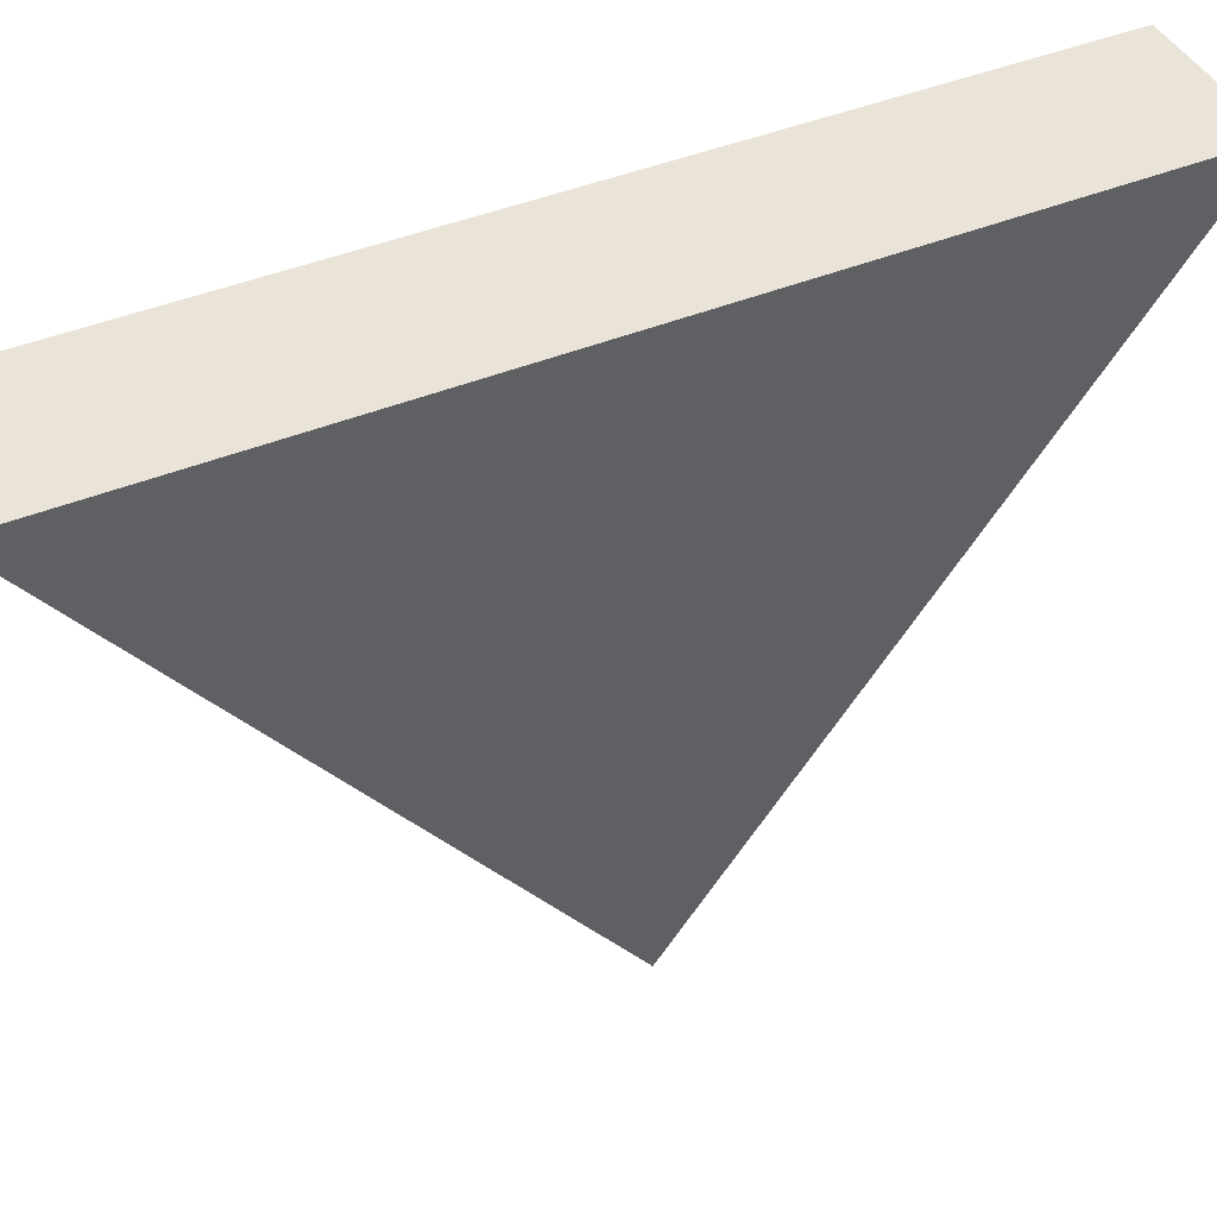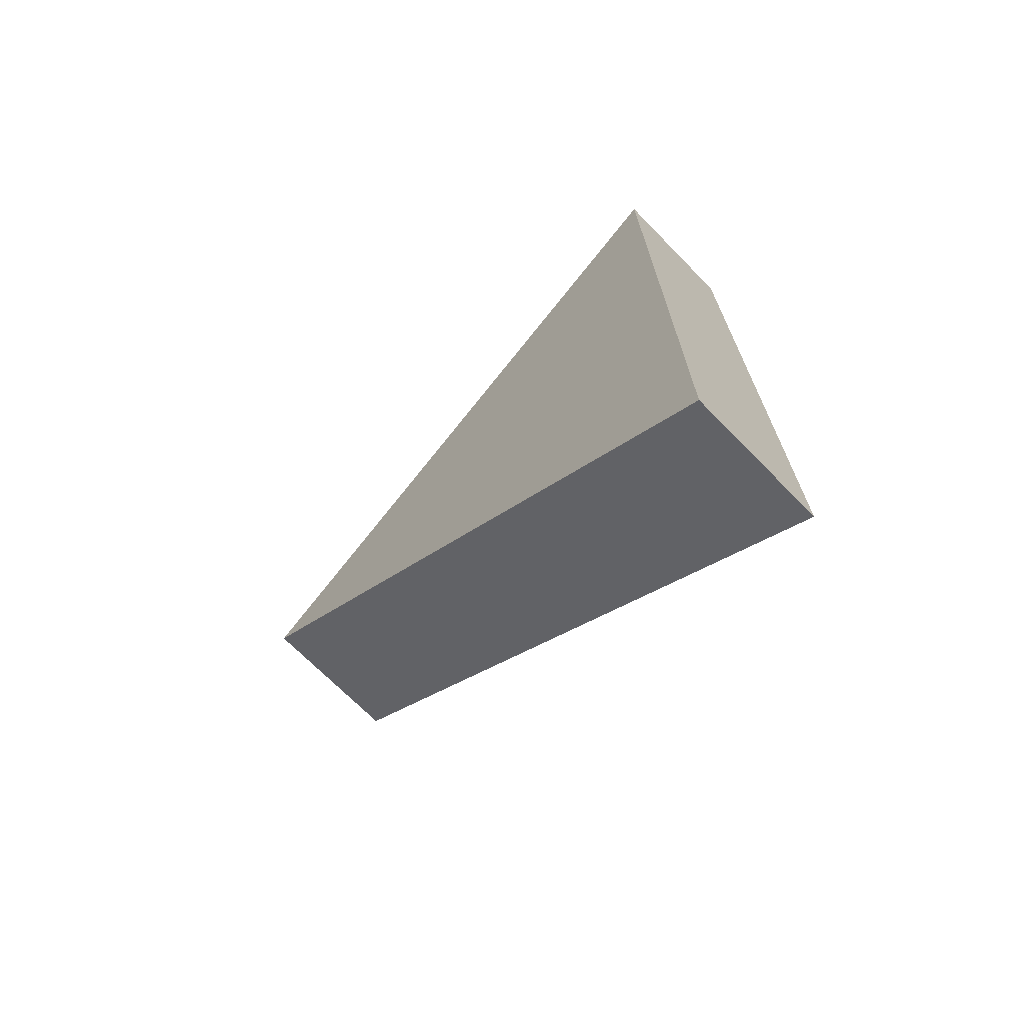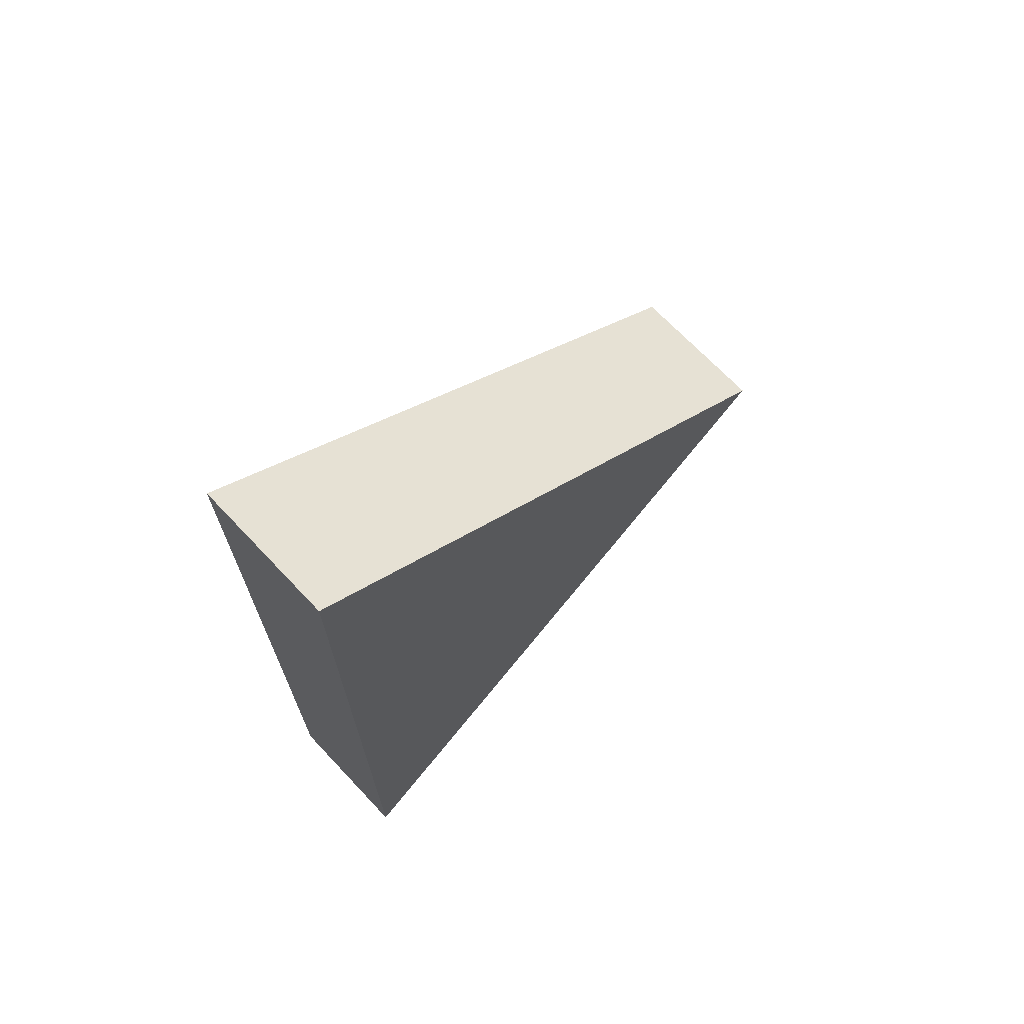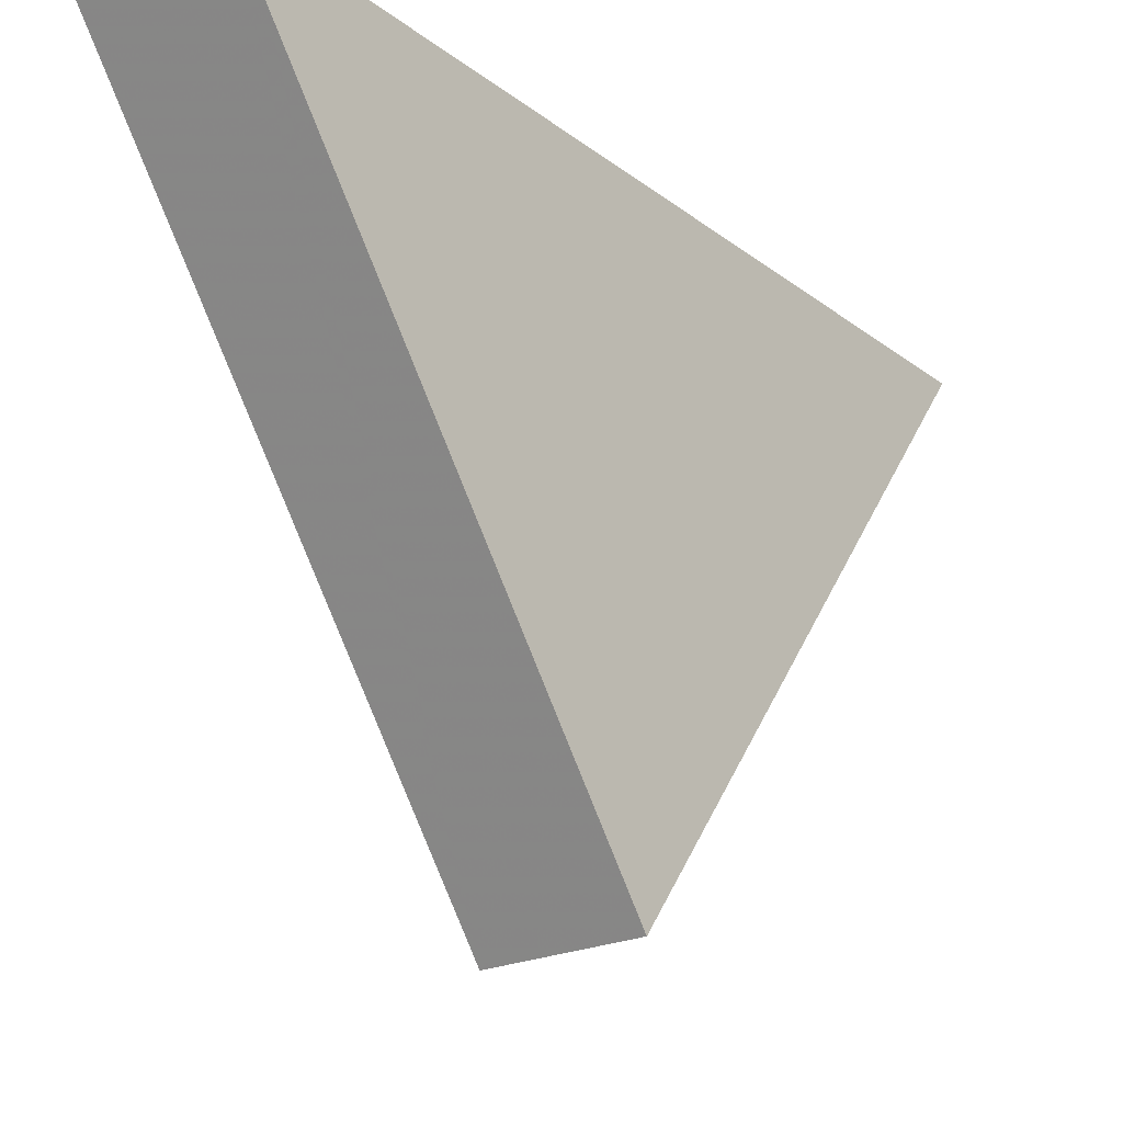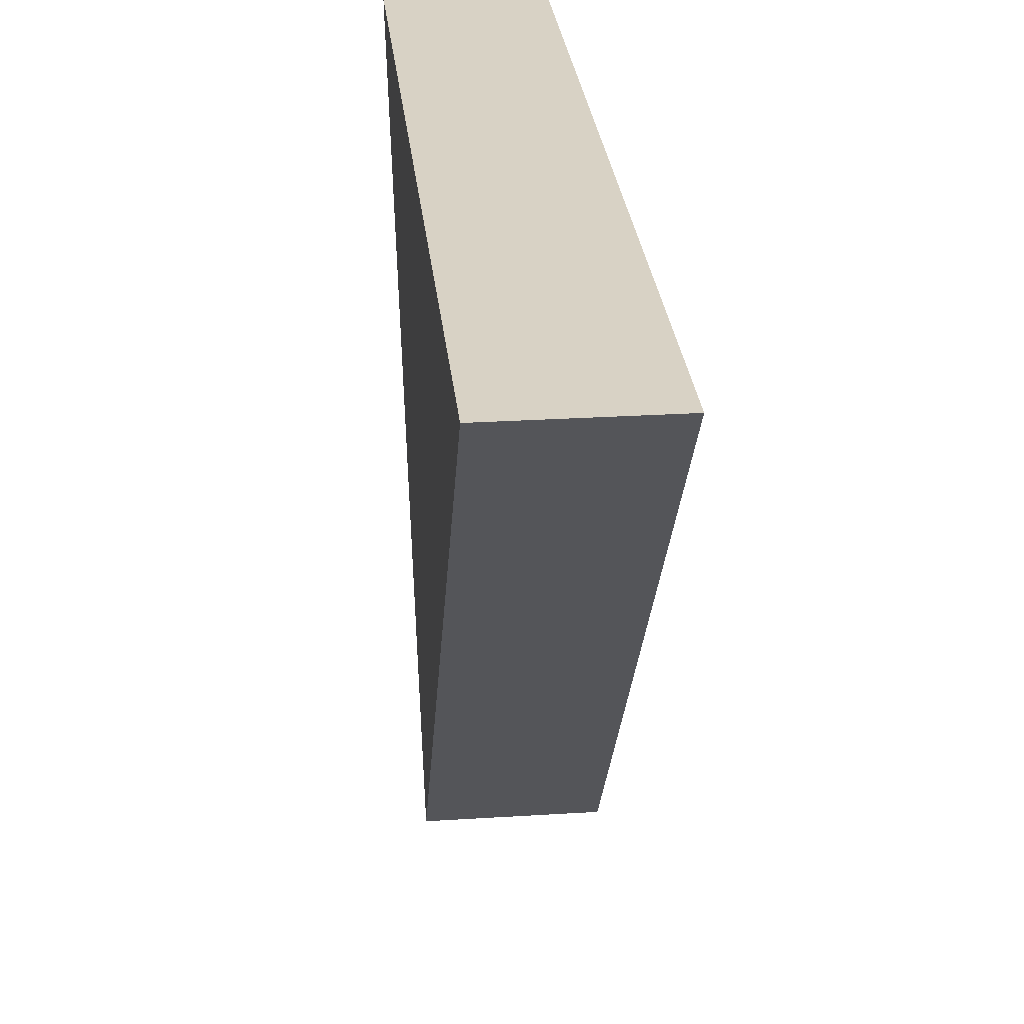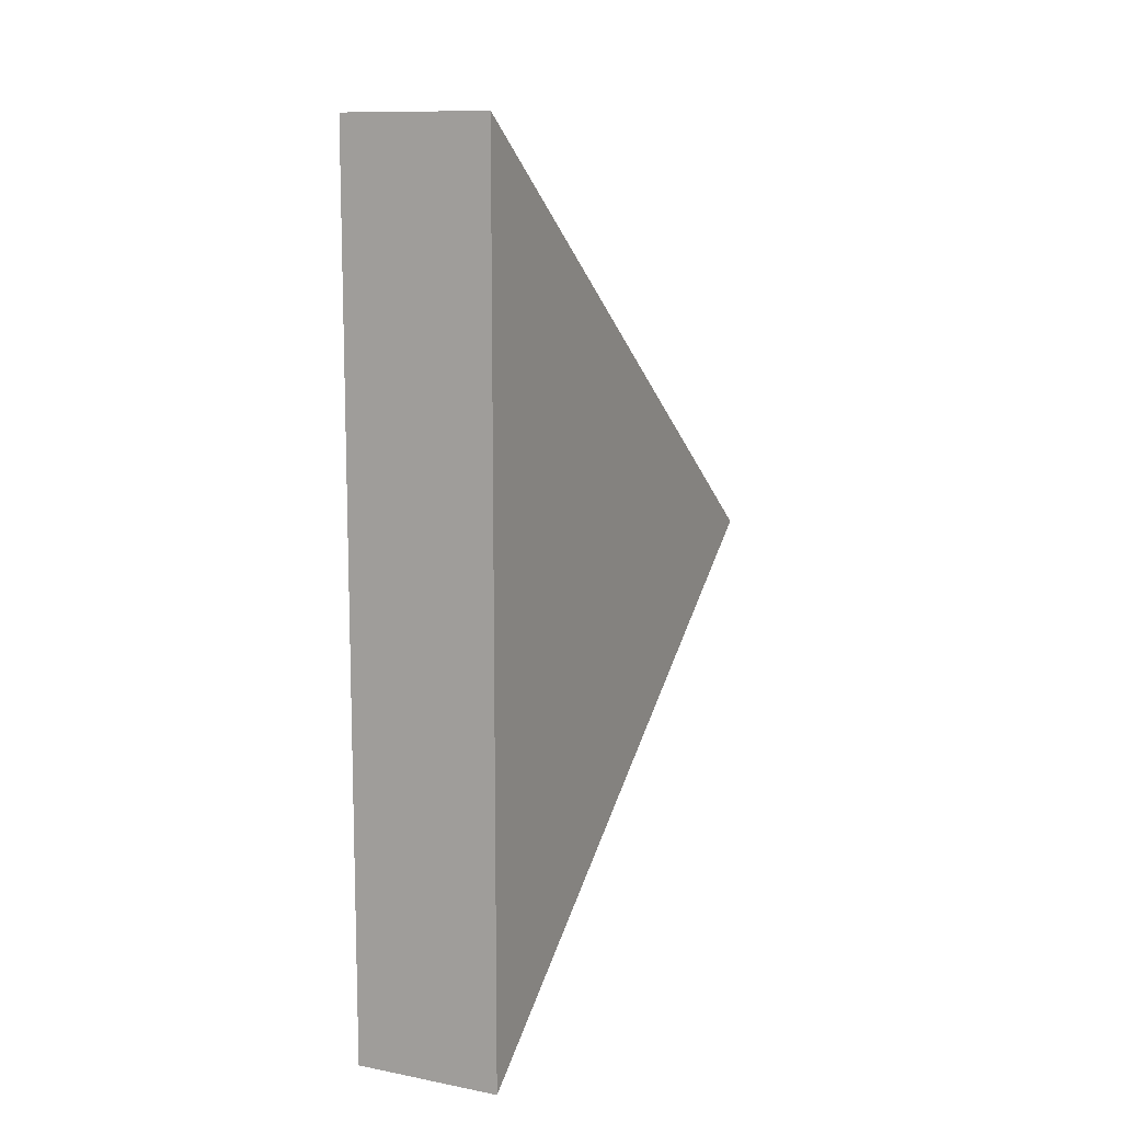
<metadata>
{"format":"obj","ext":"obj","renderer":"f3d","projection":"perspective","resolution":1024,"background":"white","views":[{"elev":43.3,"azim":64.1,"up":"+Y"},{"elev":-70.3,"azim":134.5,"up":"+Z"},{"elev":69.4,"azim":-133.4,"up":"+Z"},{"elev":-22.8,"azim":38.3,"up":"+Y"},{"elev":27.7,"azim":174.5,"up":"+Y"},{"elev":11.1,"azim":-154.8,"up":"+Z"}]}
</metadata>
<code>
v 416 -128 96
v 432 -128 0
v 416 -128 0
v 432 -128 96
v 432 -192 48
v 416 -192 48
f 1 2 3
f 1 4 2
f 4 5 2
f 3 6 1
f 6 4 1
f 6 5 4
f 3 5 6
f 3 2 5

</code>
